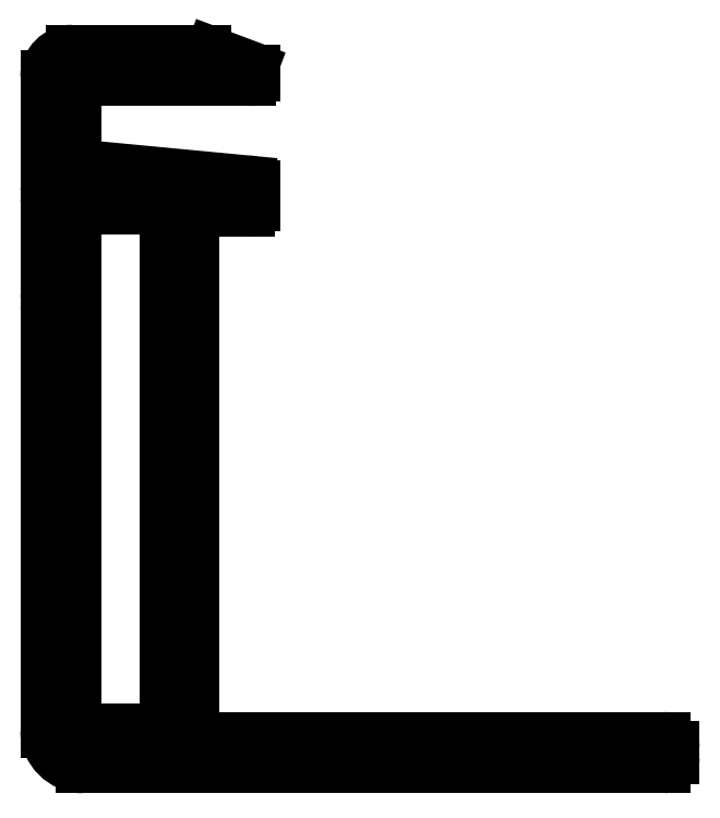
<metadata>
{"format":"dxf","ext":"dxf","renderer":"ezdxf+matplotlib","layout":"modelspace","background":"white","min_lineweight":24,"dpi":150}
</metadata>
<code>
0
SECTION
2
ENTITIES
0
ARC
8
0
10
870.2
20
625.9
30
0
40
0.25
50
180
51
270
0
LINE
8
0
10
870.7
20
625.6
30
0
11
870.2
21
625.6
31
0
0
ARC
8
0
10
869.7
20
625.9
30
0
40
0.25
50
0
51
90
0
ARC
8
0
10
870.7
20
625.9
30
0
40
0.25
50
270
51
0
0
LINE
8
0
10
869.7
20
626.1
30
0
11
867
21
626.1
31
0
0
LINE
8
0
10
870.9
20
655.7
30
0
11
870.9
21
625.9
31
0
0
ARC
8
0
10
867
20
625.9
30
0
40
0.25
50
90
51
180
0
ARC
8
0
10
870.7
20
655.7
30
0
40
0.25
50
0
51
90
0
ARC
8
0
10
866.5
20
625.9
30
0
40
0.25
50
270
51
0
0
LINE
8
0
10
870.2
20
655.9
30
0
11
870.7
21
655.9
31
0
0
LINE
8
0
10
866.5
20
625.6
30
0
11
866
21
625.6
31
0
0
ARC
8
0
10
870.2
20
655.7
30
0
40
0.25
50
90
51
180
0
ARC
8
0
10
866
20
625.9
30
0
40
0.25
50
180
51
270
0
ARC
8
0
10
869.7
20
655.7
30
0
40
0.25
50
270
51
0
0
LINE
8
0
10
865.7
20
625.9
30
0
11
865.7
21
655.7
31
0
0
LINE
8
0
10
867
20
655.4
30
0
11
869.7
21
655.4
31
0
0
ARC
8
0
10
866
20
655.7
30
0
40
0.25
50
90
51
180
0
ARC
8
0
10
867
20
655.7
30
0
40
0.25
50
180
51
270
0
LINE
8
0
10
866
20
655.9
30
0
11
866.5
21
655.9
31
0
0
ARC
8
0
10
866.5
20
655.7
30
0
40
0.25
50
0
51
90
0
LINE
8
0
10
875.5
20
662.6
30
0
11
866
21
662.6
31
0
0
ARC
8
0
10
875.5
20
662.9
30
0
40
0.25
50
270
51
360
0
ARC
8
0
10
866
20
662.3
30
0
40
0.3
50
90
51
180
0
LINE
8
0
10
875.7
20
663
30
0
11
875.7
21
662.9
31
0
0
LINE
8
0
10
865.7
20
662.3
30
0
11
865.7
21
658.2
31
0
0
ARC
8
0
10
875.5
20
663
30
0
40
0.25
50
360
51
62.71
0
ARC
8
0
10
866.2
20
658.2
30
0
40
0.5
50
180
51
264.6
0
LINE
8
0
10
873.5
20
664
30
0
11
875.6
21
663.2
31
0
0
LINE
8
0
10
866.2
20
657.7
30
0
11
875.4
21
656.8
31
0
0
ARC
8
0
10
873
20
663.1
30
0
40
1
50
62.71
51
90
0
ARC
8
0
10
875.4
20
656.5
30
0
40
0.3
50
360
51
88.19
0
LINE
8
0
10
865.6
20
664.1
30
0
11
873
21
664.1
31
0
0
LINE
8
0
10
875.7
20
656.5
30
0
11
875.7
21
655.6
31
0
0
ARC
8
0
10
865.6
20
662.7
30
0
40
1.4
50
90
51
180
0
ARC
8
0
10
875.4
20
655.6
30
0
40
0.3
50
270
51
1.086e-10
0
LINE
8
0
10
864.2
20
656.6
30
0
11
864.2
21
662.7
31
0
0
LINE
8
0
10
875.4
20
655.3
30
0
11
873.3
21
655.3
31
0
0
ARC
8
0
10
864.5
20
656.6
30
0
40
0.3
50
180
51
240
0
ARC
8
0
10
873.3
20
654.3
30
0
40
1
50
90
51
180
0
ARC
8
0
10
864.2
20
656.1
30
0
40
0.3
50
300
51
60
0
LINE
8
0
10
872.3
20
654.3
30
0
11
872.3
21
626.1
31
0
0
ARC
8
0
10
864.5
20
655.6
30
0
40
0.3
50
120
51
180
0
ARC
8
0
10
872.8
20
626.1
30
0
40
0.5
50
180
51
270
0
LINE
8
0
10
864.2
20
650.6
30
0
11
864.2
21
655.6
31
0
0
LINE
8
0
10
872.8
20
625.6
30
0
11
898.7
21
625.6
31
0
0
ARC
8
0
10
864.5
20
650.6
30
0
40
0.3
50
180
51
240
0
ARC
8
0
10
898.7
20
625.1
30
0
40
0.5
50
0
51
90
0
ARC
8
0
10
864.2
20
650.1
30
0
40
0.3
50
300
51
60
0
LINE
8
0
10
899.2
20
625.1
30
0
11
899.2
21
624.6
31
0
0
ARC
8
0
10
864.5
20
649.6
30
0
40
0.3
50
120
51
180
0
ARC
8
0
10
898.7
20
624.6
30
0
40
0.5
50
270
51
0
0
LINE
8
0
10
864.2
20
626.1
30
0
11
864.2
21
649.6
31
0
0
LINE
8
0
10
898.7
20
624.1
30
0
11
866.2
21
624.1
31
0
0
ARC
8
0
10
866.2
20
626.1
30
0
40
2
50
180
51
270
0
ENDSEC
0
EOF

</code>
